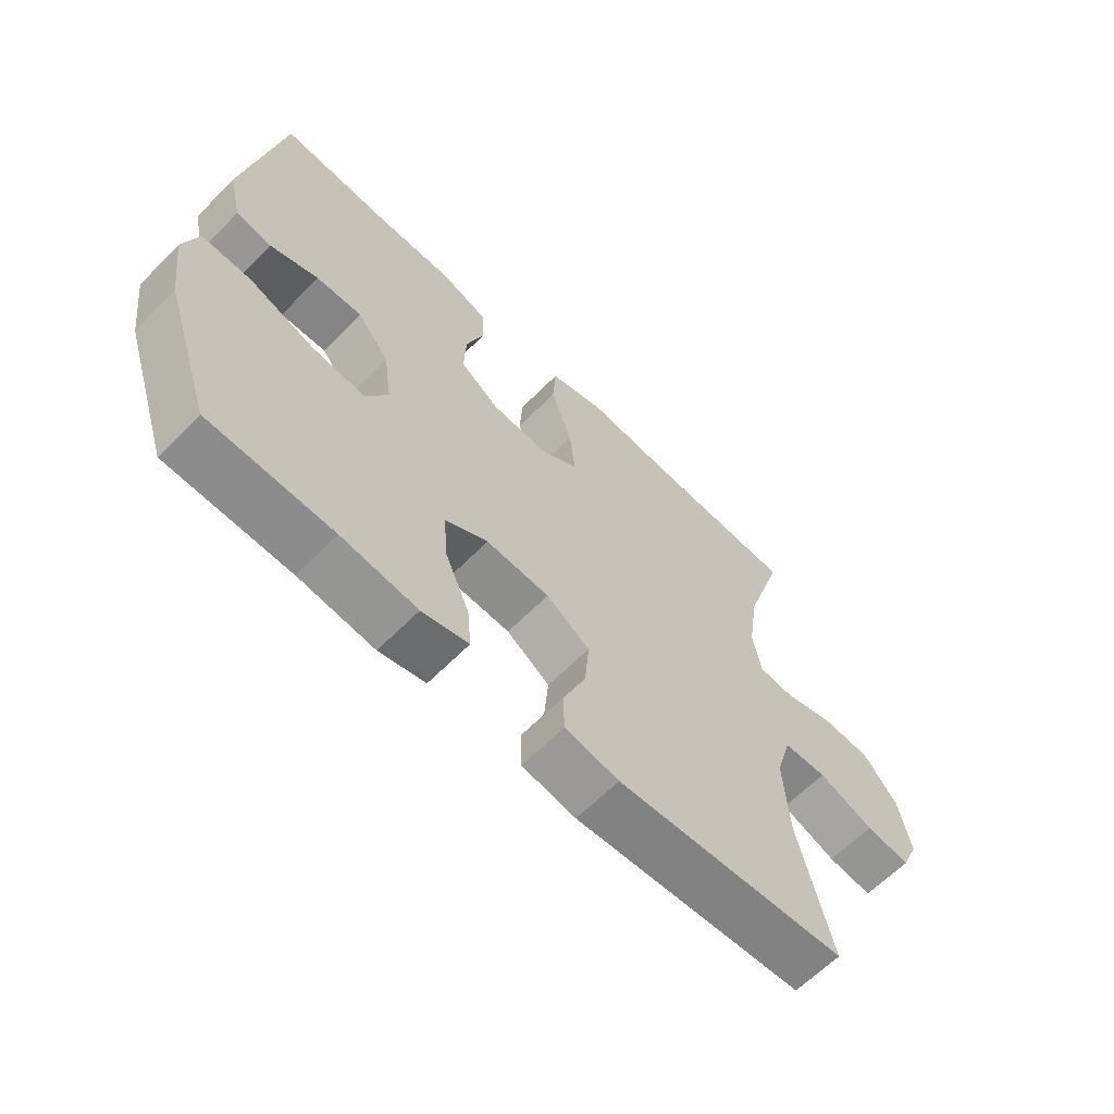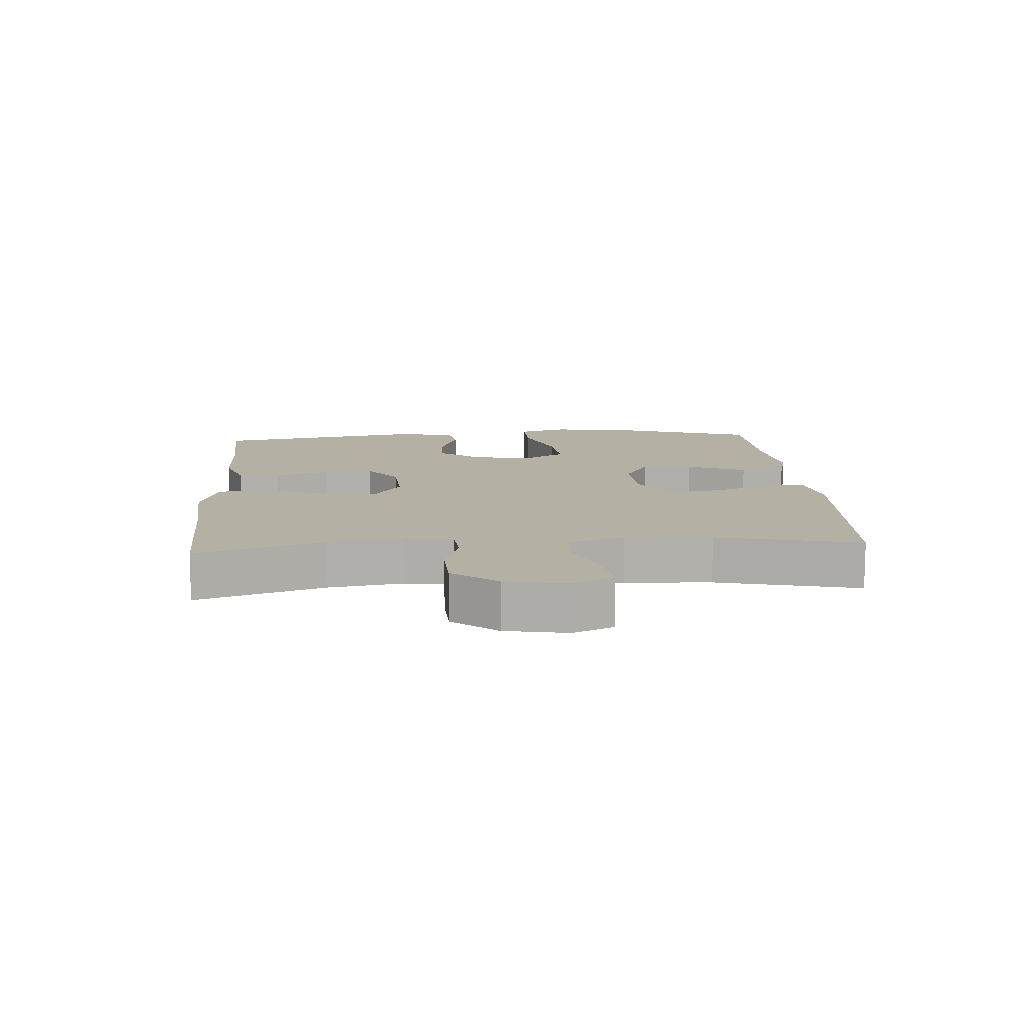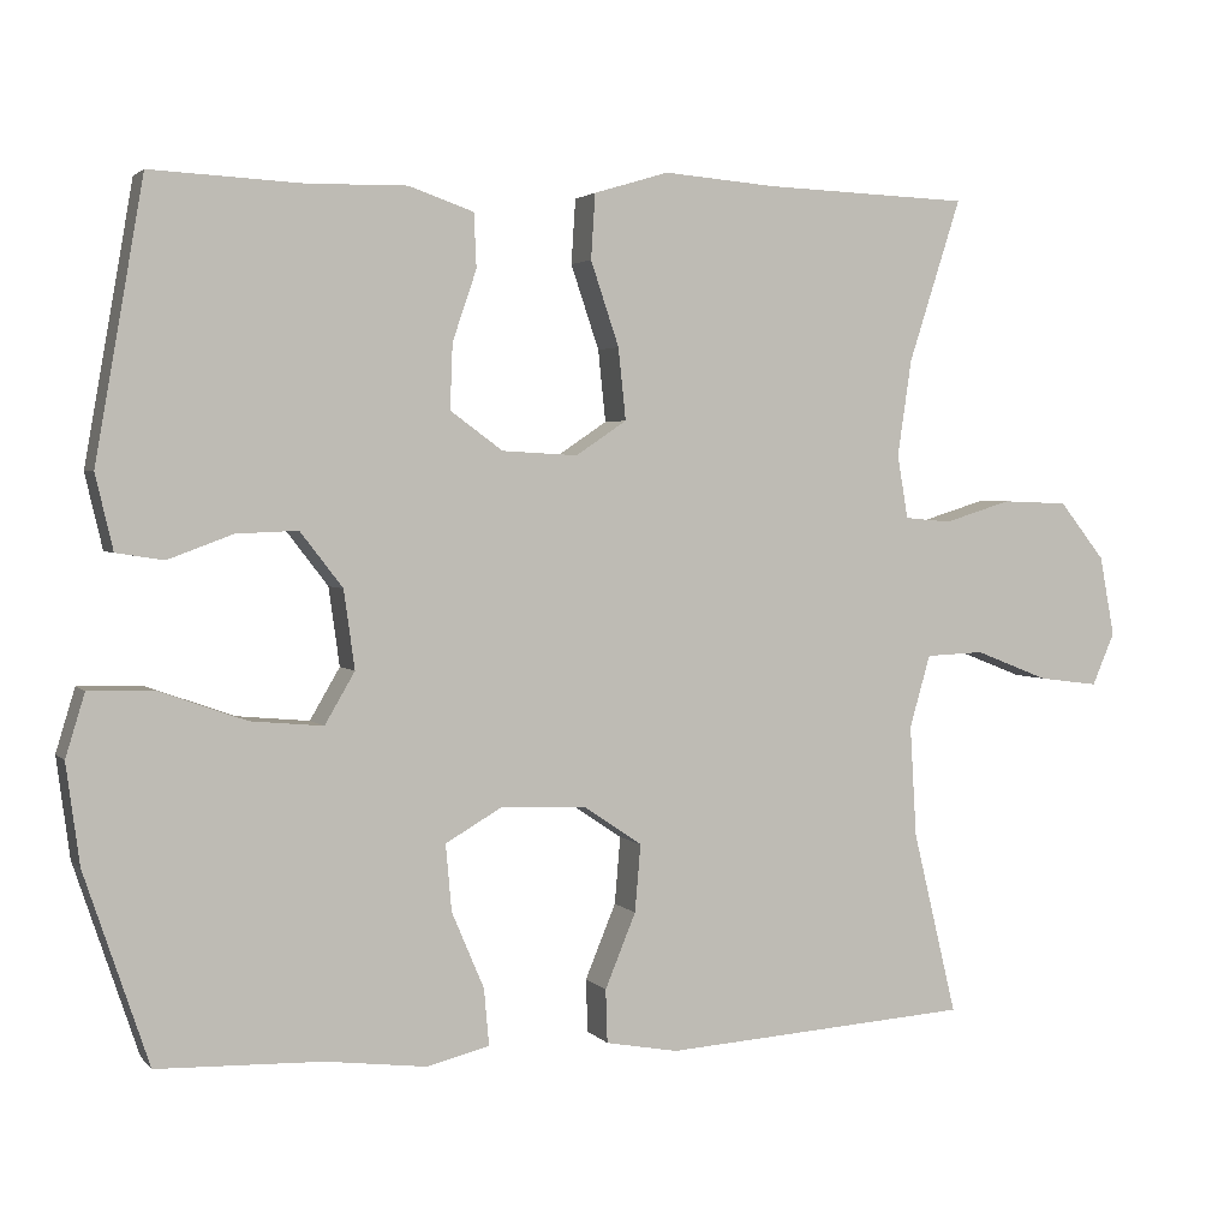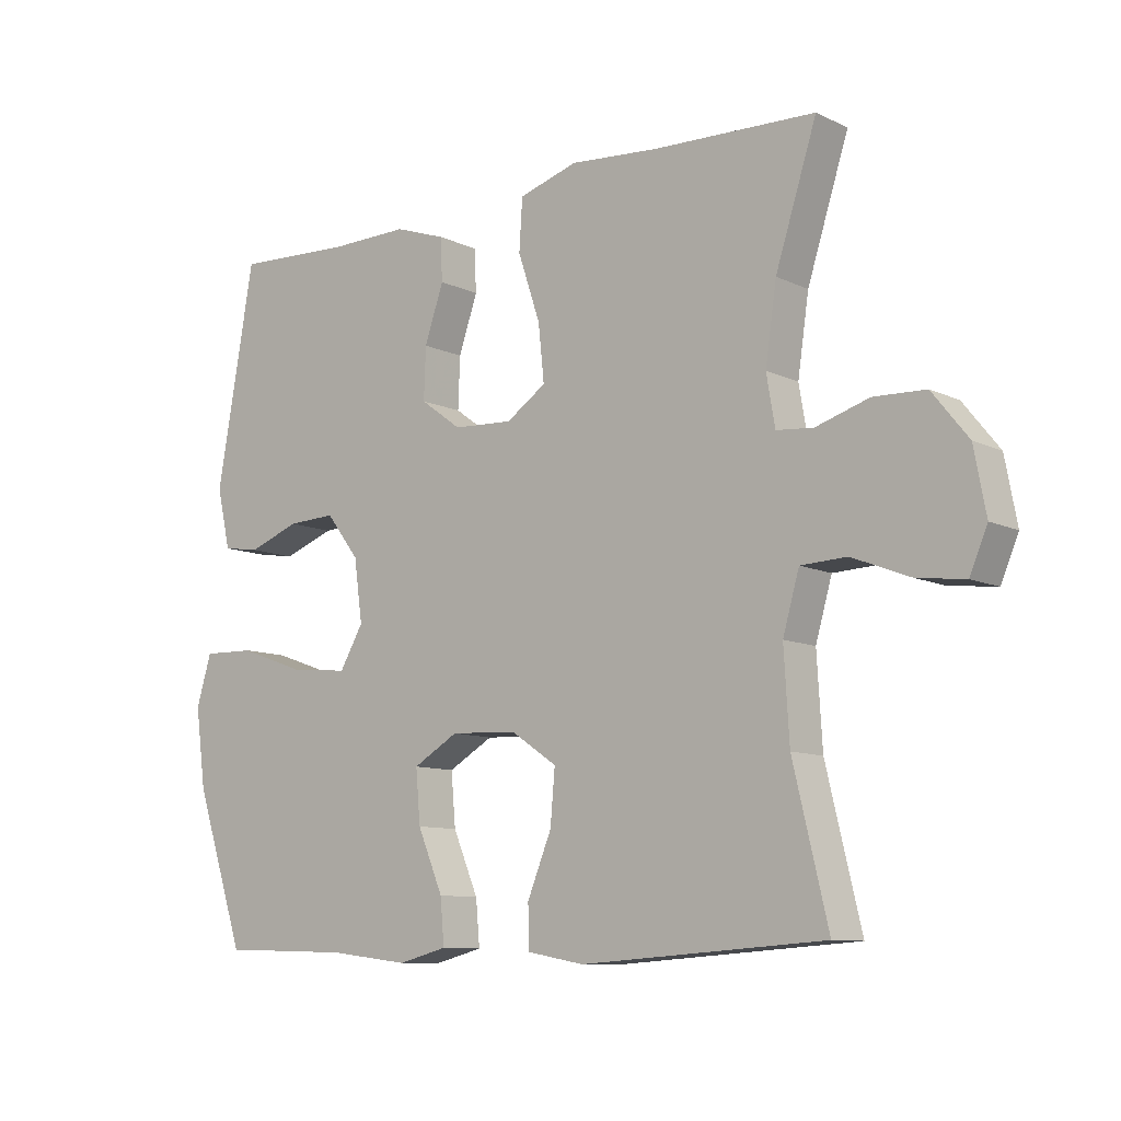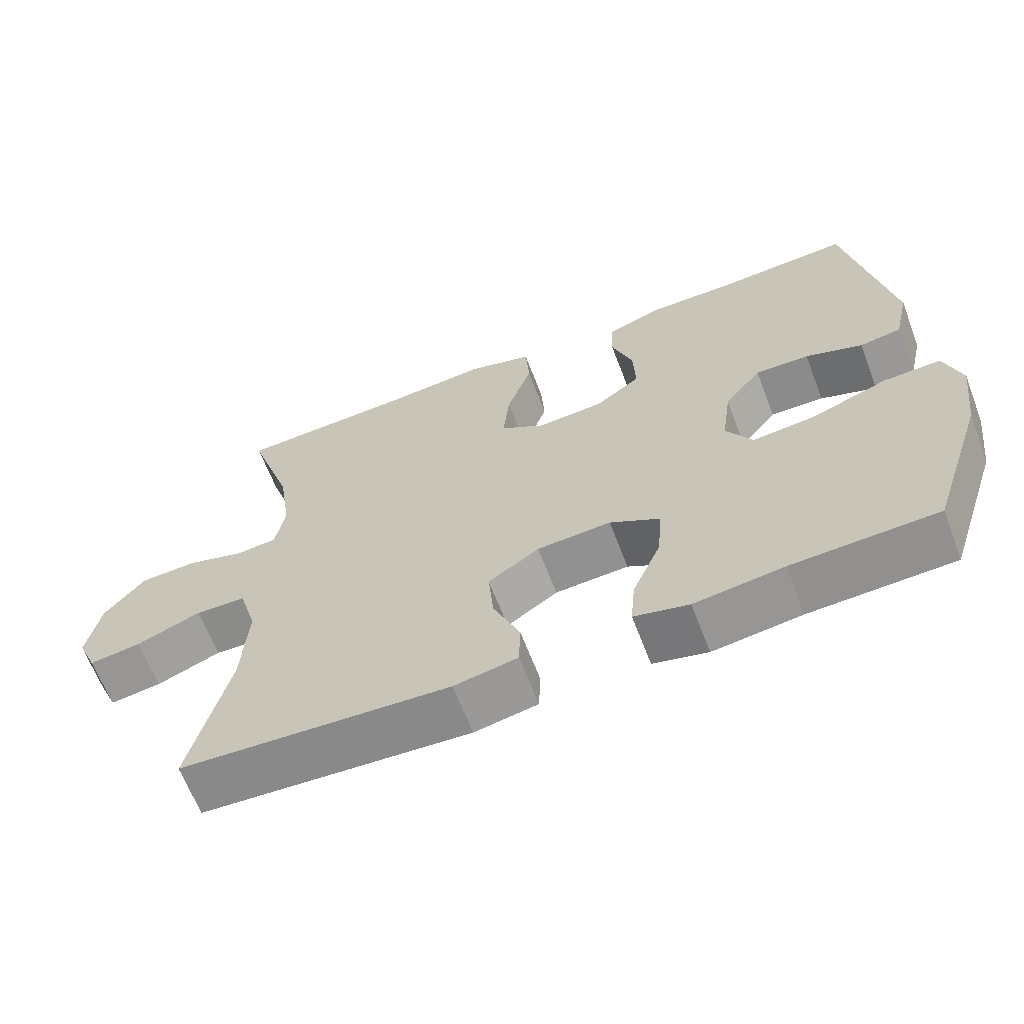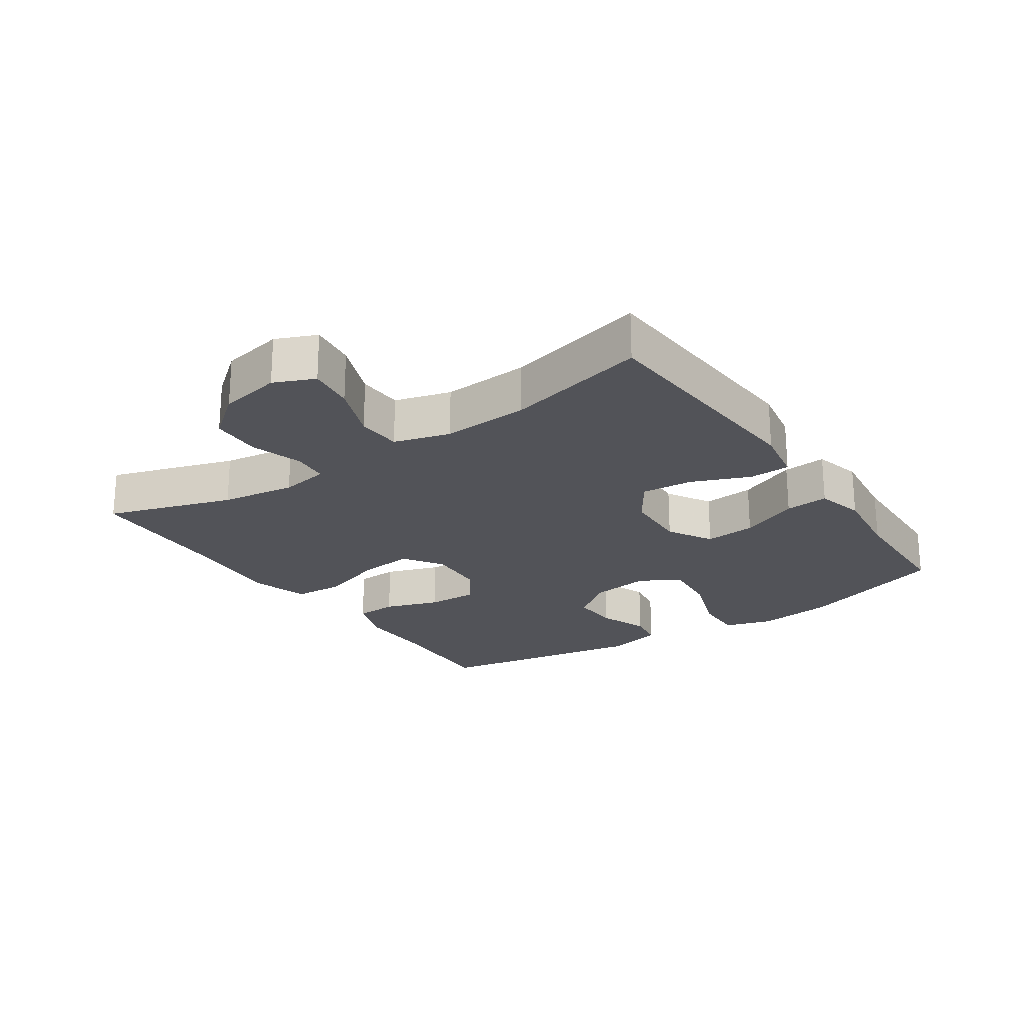
<metadata>
{"format":"obj","ext":"obj","renderer":"f3d","projection":"perspective","resolution":1024,"background":"white","views":[{"elev":-63.2,"azim":-44.5,"up":"+Z"},{"elev":11.6,"azim":85.8,"up":"+Y"},{"elev":2.8,"azim":-20.1,"up":"+Z"},{"elev":-9.9,"azim":39.8,"up":"+Z"},{"elev":-64.9,"azim":-159.0,"up":"+Z"},{"elev":-22.6,"azim":124.3,"up":"+Y"}]}
</metadata>
<code>
v 0.5 0.07 -0.5
v 0.129 0.07 -0.525
v 0.042 0.07 -0.509
v 0.04 0.07 -0.445
v 0.077 0.07 -0.355
v 0.084 0.07 -0.274
v 0.014 0.07 -0.227
v -0.088 0.07 -0.222
v -0.157 0.07 -0.262
v -0.15 0.07 -0.342
v -0.111 0.07 -0.434
v -0.105 0.07 -0.502
v -0.18 0.07 -0.521
v -0.302 0.07 -0.506
v -0.5 0.07 -0.5
v -0.577 0.07 -0.27
v -0.593 0.07 -0.15
v -0.57 0.07 -0.074
v -0.491 0.07 -0.076
v -0.387 0.07 -0.113
v -0.3 0.07 -0.121
v -0.264 0.07 -0.059
v -0.277 0.07 0.035
v -0.328 0.07 0.101
v -0.402 0.07 0.098
v -0.48 0.07 0.069
v -0.537 0.07 0.078
v -0.558 0.07 0.168
v -0.5 0.07 0.5
v -0.319 0.07 0.491
v -0.199 0.07 0.493
v -0.121 0.07 0.466
v -0.118 0.07 0.401
v -0.147 0.07 0.316
v -0.15 0.07 0.238
v -0.087 0.07 0.192
v 0.004 0.07 0.187
v 0.065 0.07 0.228
v 0.056 0.07 0.314
v 0.022 0.07 0.415
v 0.027 0.07 0.493
v 0.117 0.07 0.52
v 0.253 0.07 0.509
v 0.5 0.07 0.5
v 0.437 0.07 0.304
v 0.42 0.07 0.188
v 0.433 0.07 0.112
v 0.489 0.07 0.107
v 0.57 0.07 0.132
v 0.649 0.07 0.129
v 0.704 0.07 0.06
v 0.722 0.07 -0.036
v 0.695 0.07 -0.099
v 0.623 0.07 -0.09
v 0.534 0.07 -0.055
v 0.464 0.07 -0.058
v 0.439 0.07 -0.145
v 0.447 0.07 -0.279
v 0.5 0 -0.5
v 0.129 0 -0.525
v 0.042 0 -0.509
v 0.04 0 -0.445
v 0.077 0 -0.355
v 0.084 0 -0.274
v 0.014 0 -0.227
v -0.088 0 -0.222
v -0.157 0 -0.262
v -0.15 0 -0.342
v -0.111 0 -0.434
v -0.105 0 -0.502
v -0.18 0 -0.521
v -0.302 0 -0.506
v -0.5 0 -0.5
v -0.577 0 -0.27
v -0.593 0 -0.15
v -0.57 0 -0.074
v -0.491 0 -0.076
v -0.387 0 -0.113
v -0.3 0 -0.121
v -0.264 0 -0.059
v -0.277 0 0.035
v -0.328 0 0.101
v -0.402 0 0.098
v -0.48 0 0.069
v -0.537 0 0.078
v -0.558 0 0.168
v -0.5 0 0.5
v -0.319 0 0.491
v -0.199 0 0.493
v -0.121 0 0.466
v -0.118 0 0.401
v -0.147 0 0.316
v -0.15 0 0.238
v -0.087 0 0.192
v 0.004 0 0.187
v 0.065 0 0.228
v 0.056 0 0.314
v 0.022 0 0.415
v 0.027 0 0.493
v 0.117 0 0.52
v 0.253 0 0.509
v 0.5 0 0.5
v 0.437 0 0.304
v 0.42 0 0.188
v 0.433 0 0.112
v 0.489 0 0.107
v 0.57 0 0.132
v 0.649 0 0.129
v 0.704 0 0.06
v 0.722 0 -0.036
v 0.695 0 -0.099
v 0.623 0 -0.09
v 0.534 0 -0.055
v 0.464 0 -0.058
v 0.439 0 -0.145
v 0.447 0 -0.279
f 52 53 54 55
f 52 55 56
f 51 52 56
f 48 49 50 51
f 47 48 51 56
f 43 44 45
f 43 45 46
f 42 43 46 47
f 39 40 41 42
f 38 39 42 47
f 31 32 33 34
f 30 31 34 35
f 29 30 35
f 28 29 35
f 25 26 27 28
f 24 25 28 35
f 23 24 35 36
f 17 18 19 20
f 17 20 21
f 14 15 16 17
f 14 17 21
f 13 14 21 22
f 10 11 12 13
f 9 10 13 22
f 2 3 4 5
f 58 1 2 5
f 57 58 5 6
f 37 38 47 56
f 8 9 22 23
f 7 8 23 36
f 36 37 56 57
f 6 7 36 57
f 113 112 111 110
f 114 113 110
f 114 110 109
f 109 108 107 106
f 114 109 106 105
f 103 102 101
f 104 103 101
f 105 104 101 100
f 100 99 98 97
f 105 100 97 96
f 92 91 90 89
f 93 92 89 88
f 93 88 87
f 93 87 86
f 86 85 84 83
f 93 86 83 82
f 94 93 82 81
f 78 77 76 75
f 79 78 75
f 75 74 73 72
f 79 75 72
f 80 79 72 71
f 71 70 69 68
f 80 71 68 67
f 63 62 61 60
f 63 60 59 116
f 64 63 116 115
f 114 105 96 95
f 81 80 67 66
f 94 81 66 65
f 115 114 95 94
f 115 94 65 64
f 1 59 60 2
f 2 60 61 3
f 3 61 62 4
f 4 62 63 5
f 5 63 64 6
f 6 64 65 7
f 7 65 66 8
f 8 66 67 9
f 9 67 68 10
f 10 68 69 11
f 11 69 70 12
f 12 70 71 13
f 13 71 72 14
f 14 72 73 15
f 15 73 74 16
f 16 74 75 17
f 17 75 76 18
f 18 76 77 19
f 19 77 78 20
f 20 78 79 21
f 21 79 80 22
f 22 80 81 23
f 23 81 82 24
f 24 82 83 25
f 25 83 84 26
f 26 84 85 27
f 27 85 86 28
f 28 86 87 29
f 29 87 88 30
f 30 88 89 31
f 31 89 90 32
f 32 90 91 33
f 33 91 92 34
f 34 92 93 35
f 35 93 94 36
f 36 94 95 37
f 37 95 96 38
f 38 96 97 39
f 39 97 98 40
f 40 98 99 41
f 41 99 100 42
f 42 100 101 43
f 43 101 102 44
f 44 102 103 45
f 45 103 104 46
f 46 104 105 47
f 47 105 106 48
f 48 106 107 49
f 49 107 108 50
f 50 108 109 51
f 51 109 110 52
f 52 110 111 53
f 53 111 112 54
f 54 112 113 55
f 55 113 114 56
f 56 114 115 57
f 57 115 116 58
f 58 116 59 1

</code>
